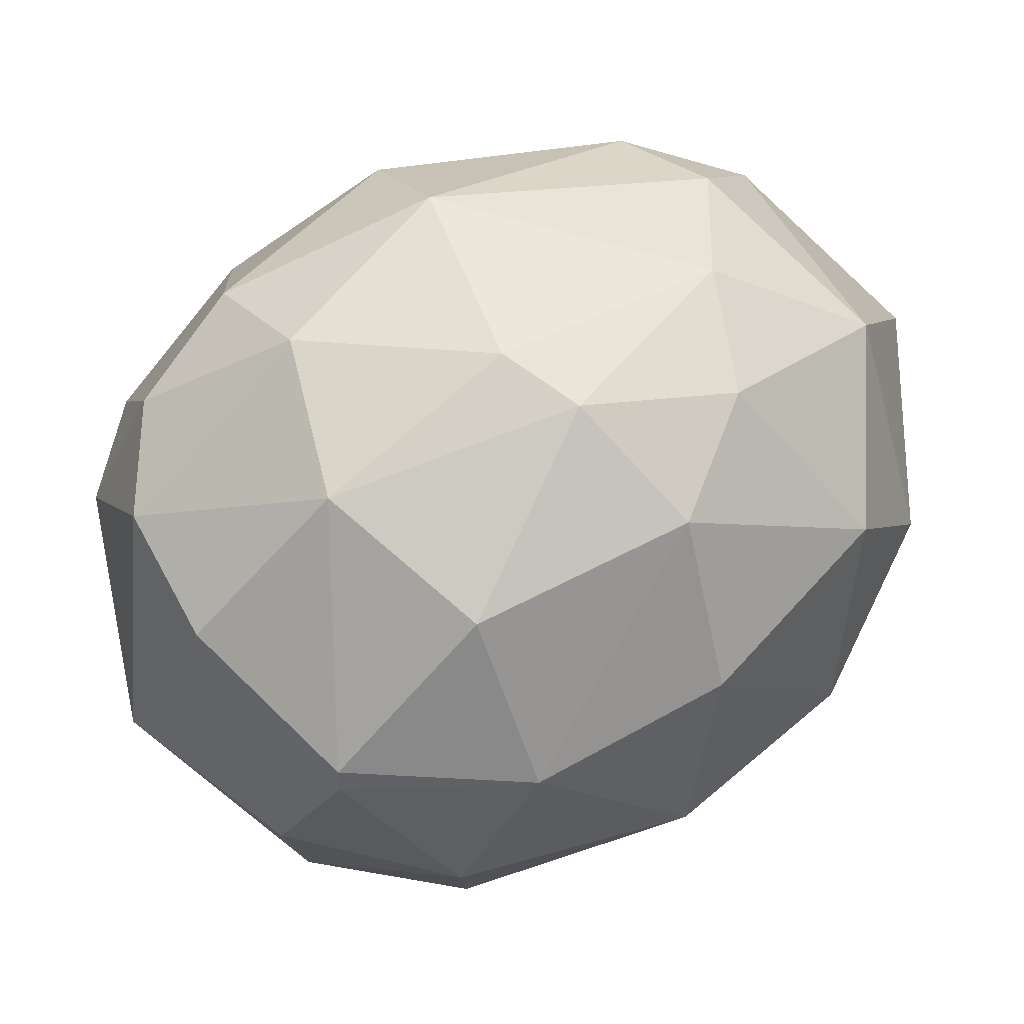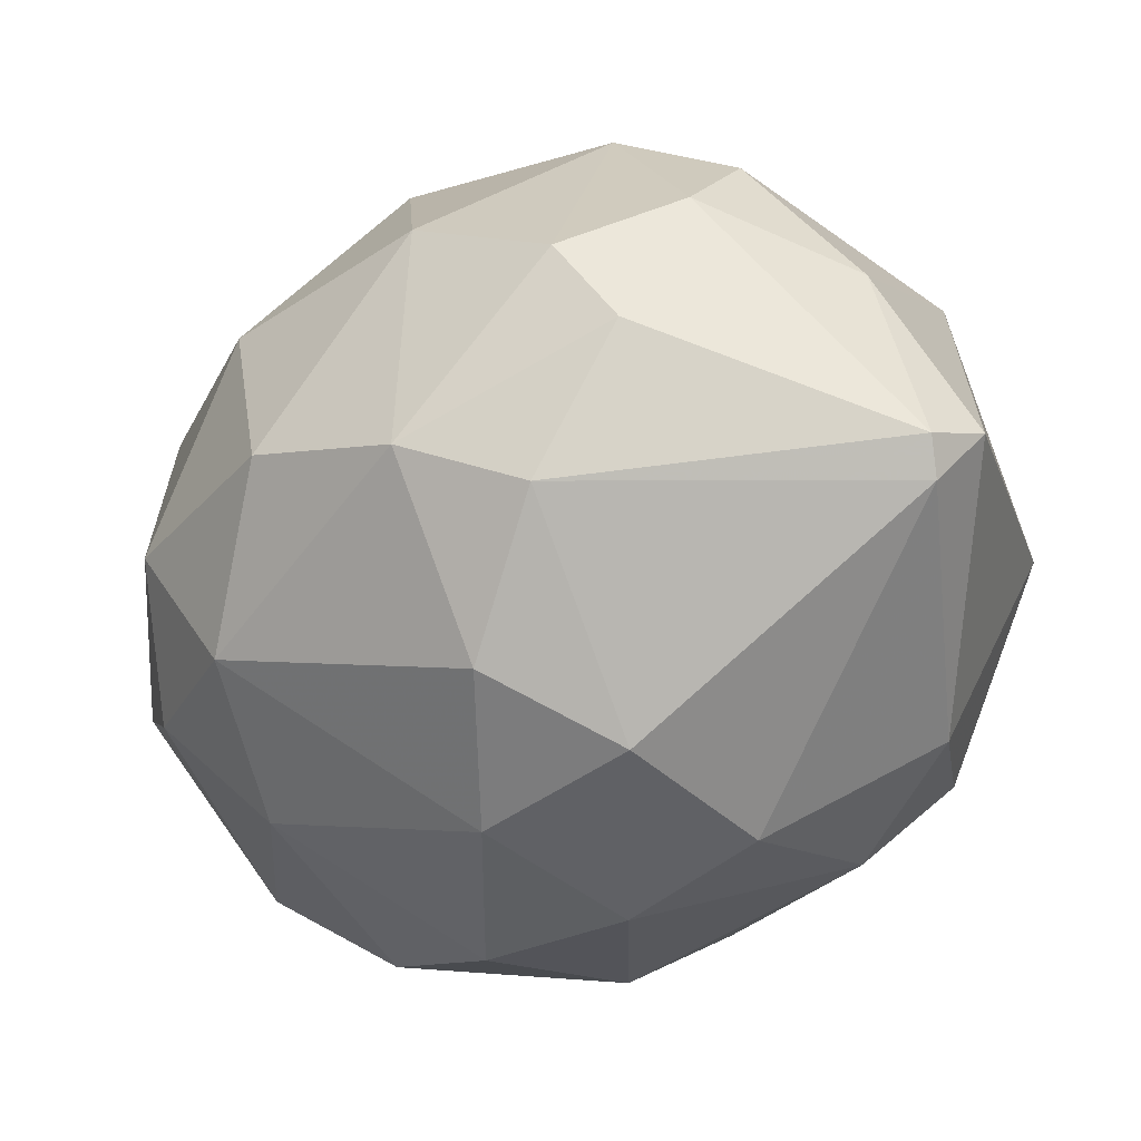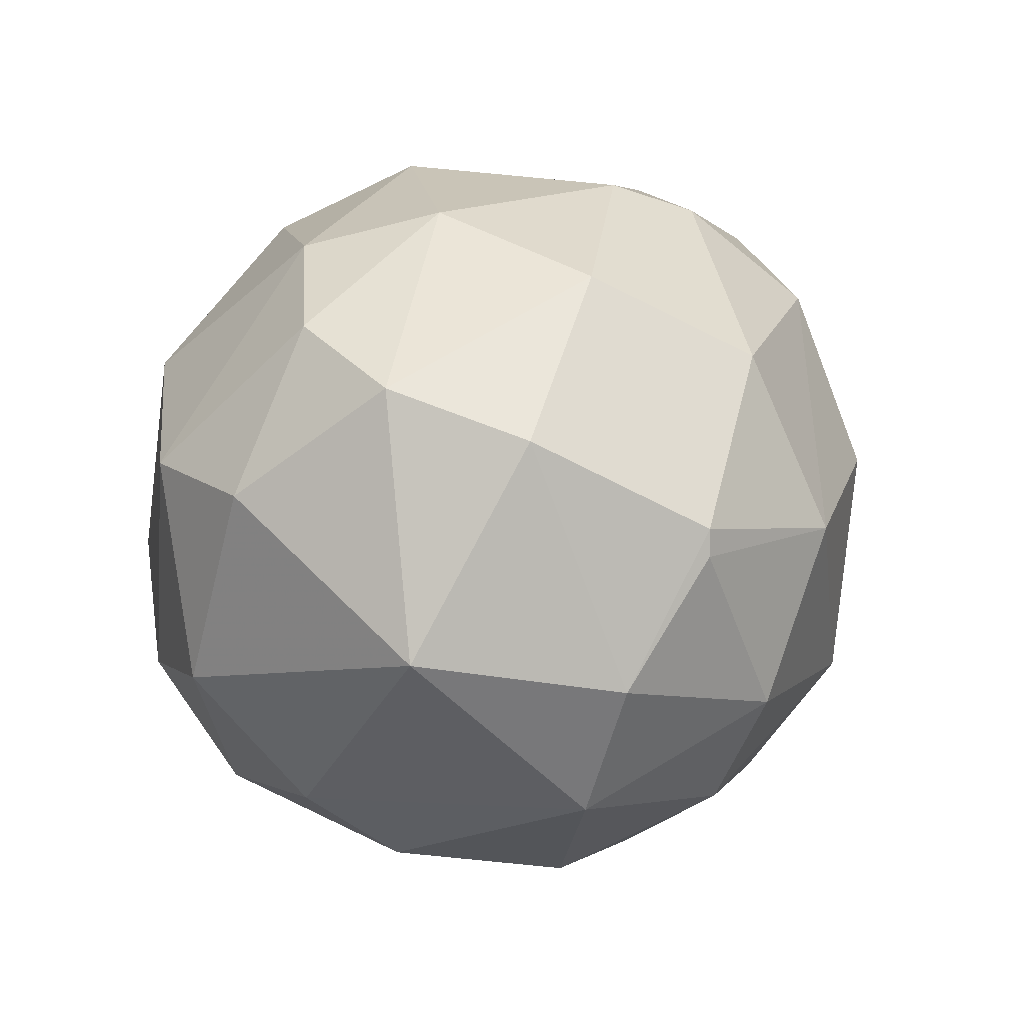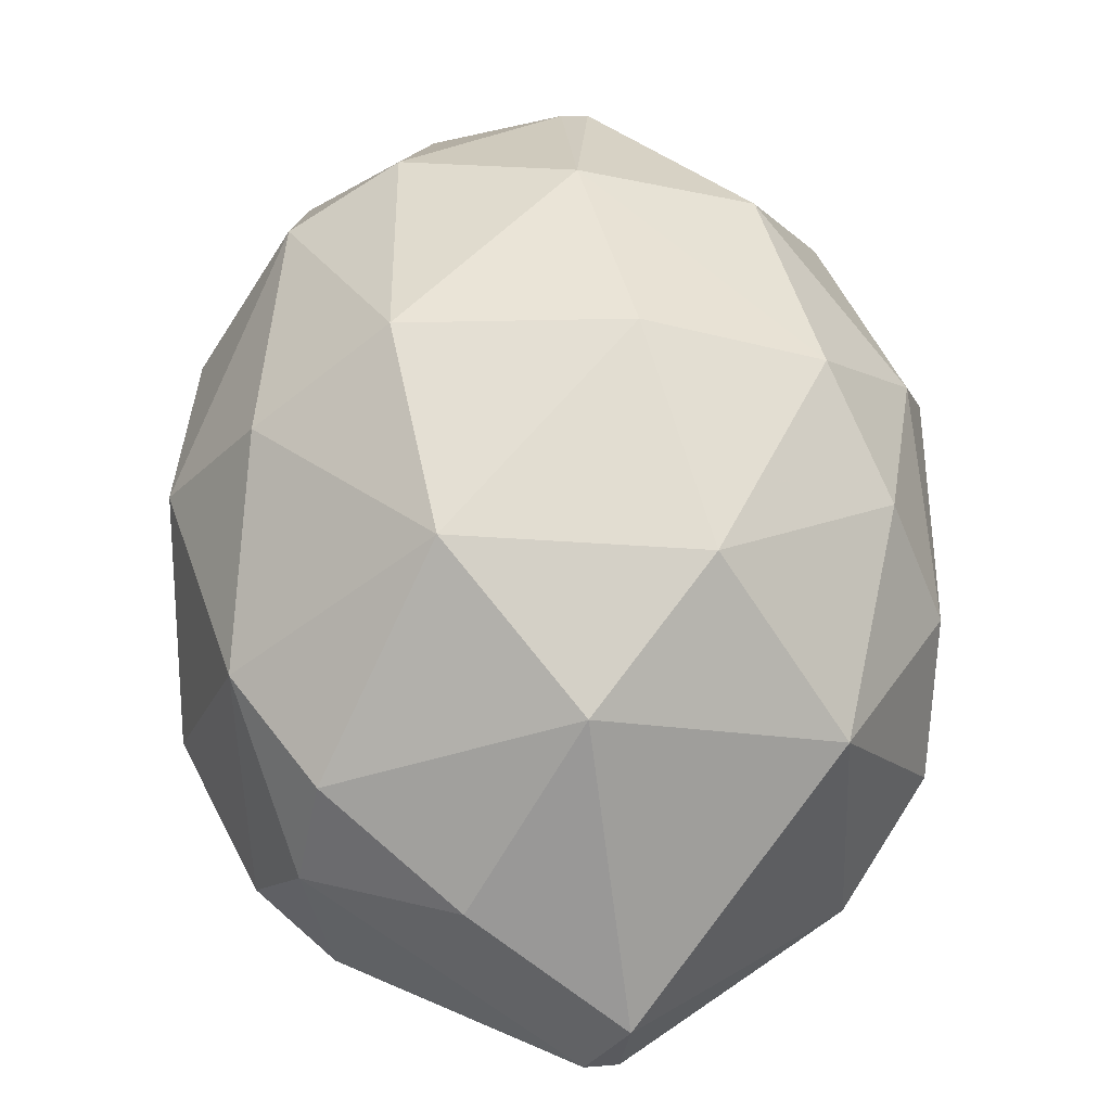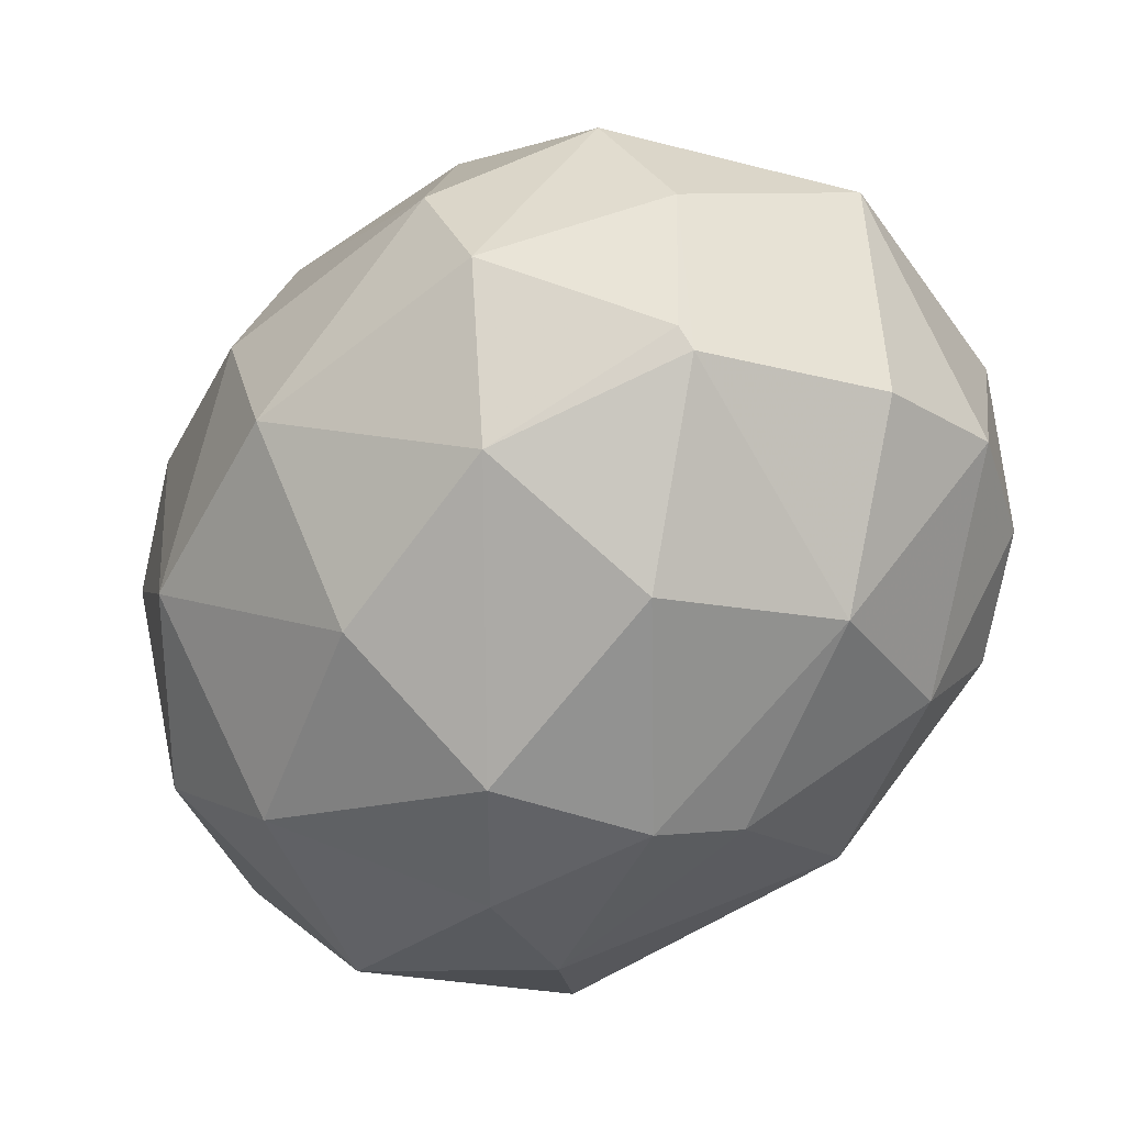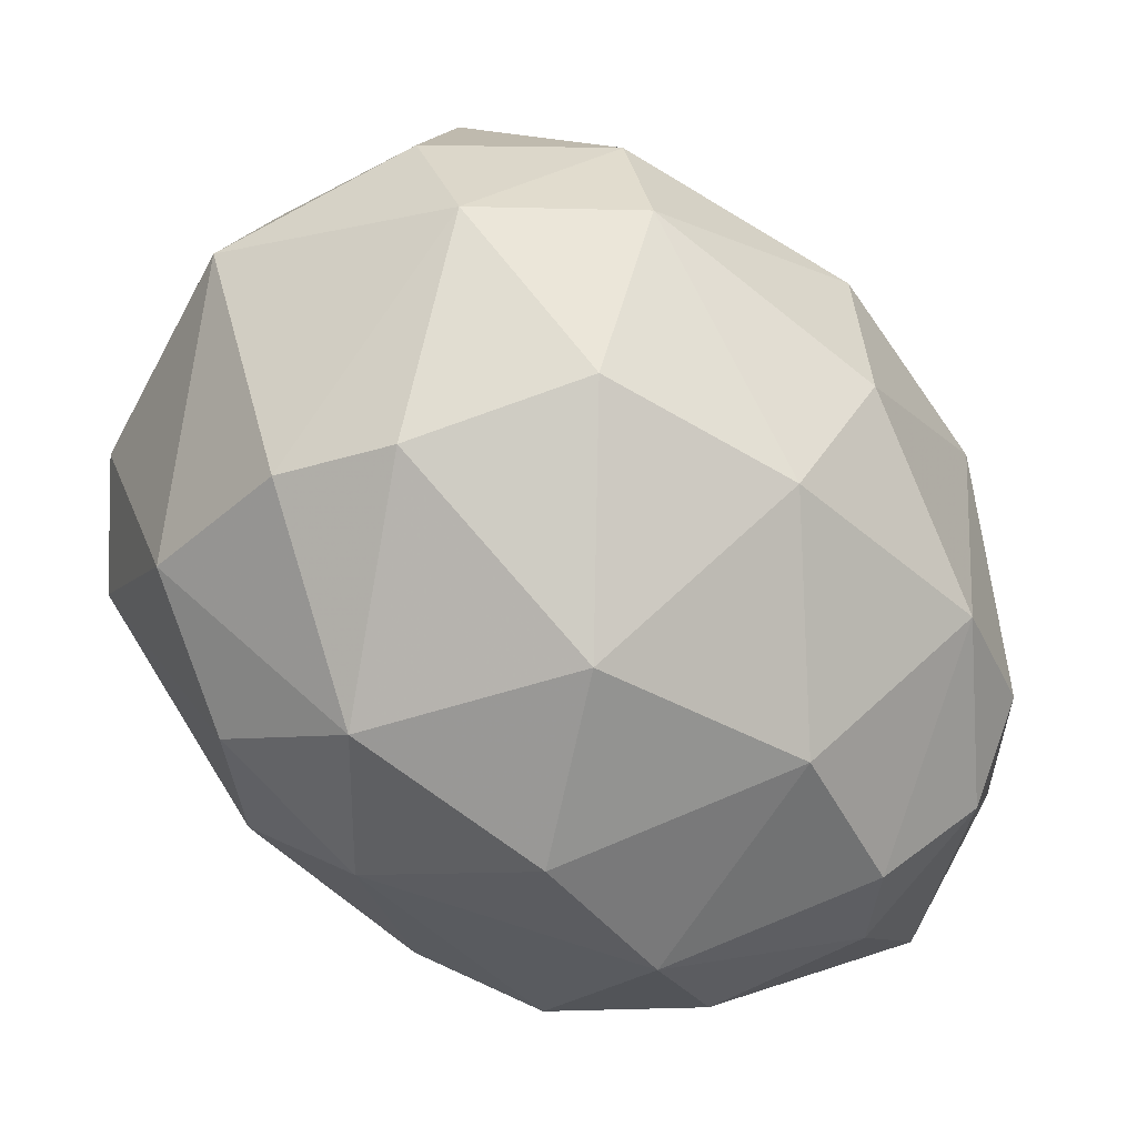
<metadata>
{"format":"obj","ext":"obj","renderer":"f3d","projection":"perspective","resolution":1024,"background":"white","views":[{"elev":44.1,"azim":-171.3,"up":"+Z"},{"elev":-75.2,"azim":-142.0,"up":"+Y"},{"elev":7.6,"azim":140.6,"up":"+Z"},{"elev":13.8,"azim":-92.4,"up":"+Y"},{"elev":67.7,"azim":-29.2,"up":"+Y"},{"elev":1.9,"azim":163.0,"up":"+Y"}]}
</metadata>
<code>
o convex_0
v -0.01174 -0.007745 0.03076
v -0.003363 0.05145 0.0289
v -0.003363 0.05145 0.02703
v -0.04111 0.01929 0.02703
v -0.004296 0.01696 9e-06
v 0.009689 0.02395 0.04708
v -0.0248 0.02069 0.05081
v 0.01854 0.02254 0.01726
v -0.03086 0.01929 0.00514
v -0.03645 -0.004942 0.02703
v -0.01081 0.04445 0.008403
v -0.01128 -0.002618 0.008865
v -0.02852 0.04119 0.03076
v 0.00596 0.002977 0.03915
v -0.0164 0.003911 0.04894
v 0.01435 0.04212 0.02052
v -0.001499 0.04165 0.04521
v 0.006892 0.003444 0.01353
v 0.006426 0.03 0.004206
v 0.01947 0.02022 0.03216
v -0.03598 0.01602 0.04335
v -0.02666 0.04072 0.01539
v 0.01342 0.03839 0.03823
v -0.02526 0.03793 0.04288
v -0.02526 0.002977 0.006074
v -0.004296 0.01789 0.05267
v -0.01734 0.02767 0.000476
v -0.03645 0.0137 0.01073
v 0.008757 0.01276 0.007003
v 0.001298 0.04445 0.009337
v -0.02573 0.001114 0.04475
v -0.01174 0.03233 0.05127
v -0.007559 -0.007278 0.02145
v -0.03645 0.02953 0.01819
v -0.03738 0.0286 0.03496
v -0.01687 0.04911 0.0275
v 0.01155 0.005307 0.02425
v -0.01221 0.04632 0.03961
v -0.01361 -0.004013 0.04102
v 0.001298 0.009038 0.04801
v -0.01827 0.0109 0.000943
v -0.03878 -0.001683 0.02983
v -0.005228 0.0342 0.001877
v -0.01687 -0.006343 0.01493
v -0.0248 0.03373 0.006541
v 0.003163 0.03093 0.04941
v 0.01947 0.02953 0.03076
v 0.007358 0.04585 0.03496
v -0.01128 0.04911 0.01586
v 0.01295 0.01044 0.03823
v -0.002897 0.004378 0.00514
v -0.001033 -0.004481 0.0303
v -0.0234 0.009505 0.05034
v 0.01295 0.02814 0.008865
v 0.01482 0.01184 0.01633
v 0.001764 0.04911 0.01819
v -0.02759 0.02907 0.04708
v -0.00383 -0.001677 0.04102
v 0.01435 0.03047 0.04195
v -0.03319 0.006708 0.009332
v -0.03878 0.006241 0.01959
v -0.01734 0.03466 0.04941
v -0.03505 -0.005415 0.02937
v -0.02619 -0.001677 0.0112
f 10 60 64
f 5 19 29
f 7 26 32
f 12 18 33
f 13 22 34
f 28 4 34
f 9 28 34
f 4 21 35
f 24 13 35
f 34 4 35
f 13 34 35
f 2 3 36
f 22 13 36
f 13 24 36
f 17 2 38
f 2 36 38
f 36 24 38
f 15 31 39
f 6 26 40
f 26 15 40
f 25 9 41
f 12 25 41
f 27 5 41
f 9 27 41
f 21 4 42
f 31 21 42
f 19 5 43
f 5 27 43
f 27 11 43
f 11 30 43
f 30 19 43
f 33 1 44
f 12 33 44
f 22 11 45
f 11 27 45
f 27 9 45
f 9 34 45
f 34 22 45
f 23 17 46
f 26 6 46
f 17 32 46
f 32 26 46
f 8 16 47
f 20 8 47
f 16 23 47
f 2 17 48
f 23 16 48
f 17 23 48
f 11 22 49
f 30 11 49
f 36 3 49
f 22 36 49
f 20 6 50
f 14 37 50
f 37 20 50
f 6 40 50
f 40 14 50
f 18 12 51
f 5 29 51
f 29 18 51
f 41 5 51
f 12 41 51
f 1 33 52
f 33 18 52
f 18 37 52
f 37 14 52
f 7 21 53
f 26 7 53
f 15 26 53
f 31 15 53
f 21 31 53
f 16 8 54
f 8 29 54
f 29 19 54
f 30 16 54
f 19 30 54
f 8 20 55
f 29 8 55
f 18 29 55
f 37 18 55
f 20 37 55
f 3 2 56
f 16 30 56
f 2 48 56
f 48 16 56
f 49 3 56
f 30 49 56
f 21 7 57
f 35 21 57
f 24 35 57
f 39 1 58
f 15 39 58
f 14 40 58
f 40 15 58
f 1 52 58
f 52 14 58
f 6 20 59
f 46 6 59
f 23 46 59
f 20 47 59
f 47 23 59
f 9 25 60
f 28 9 60
f 28 60 61
f 4 28 61
f 42 4 61
f 10 42 61
f 60 10 61
f 32 17 62
f 7 32 62
f 17 38 62
f 38 24 62
f 57 7 62
f 24 57 62
f 1 39 63
f 39 31 63
f 42 10 63
f 31 42 63
f 44 1 63
f 10 44 63
f 25 12 64
f 44 10 64
f 12 44 64
f 60 25 64

</code>
